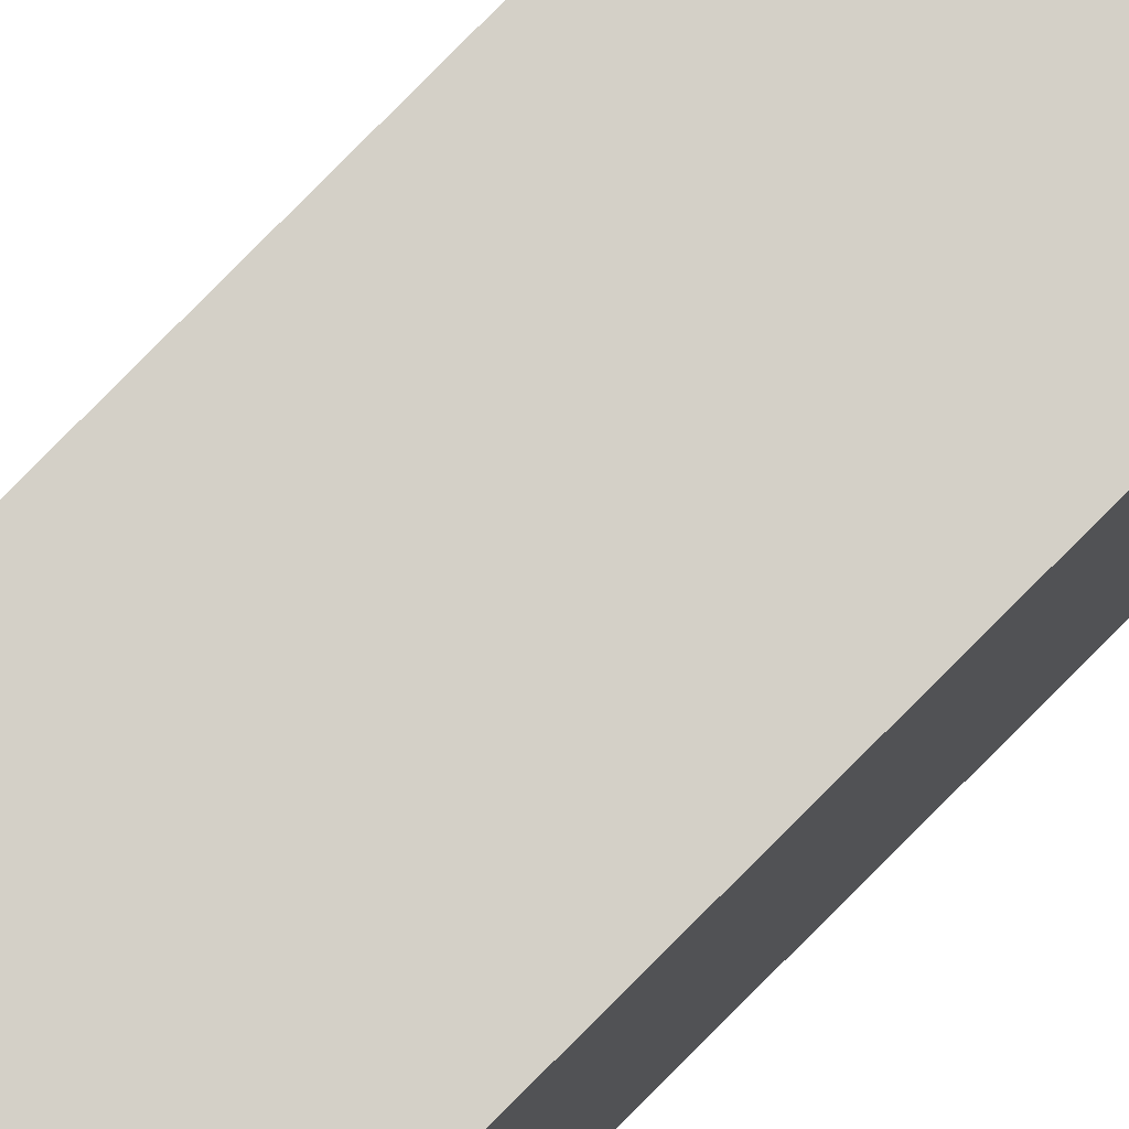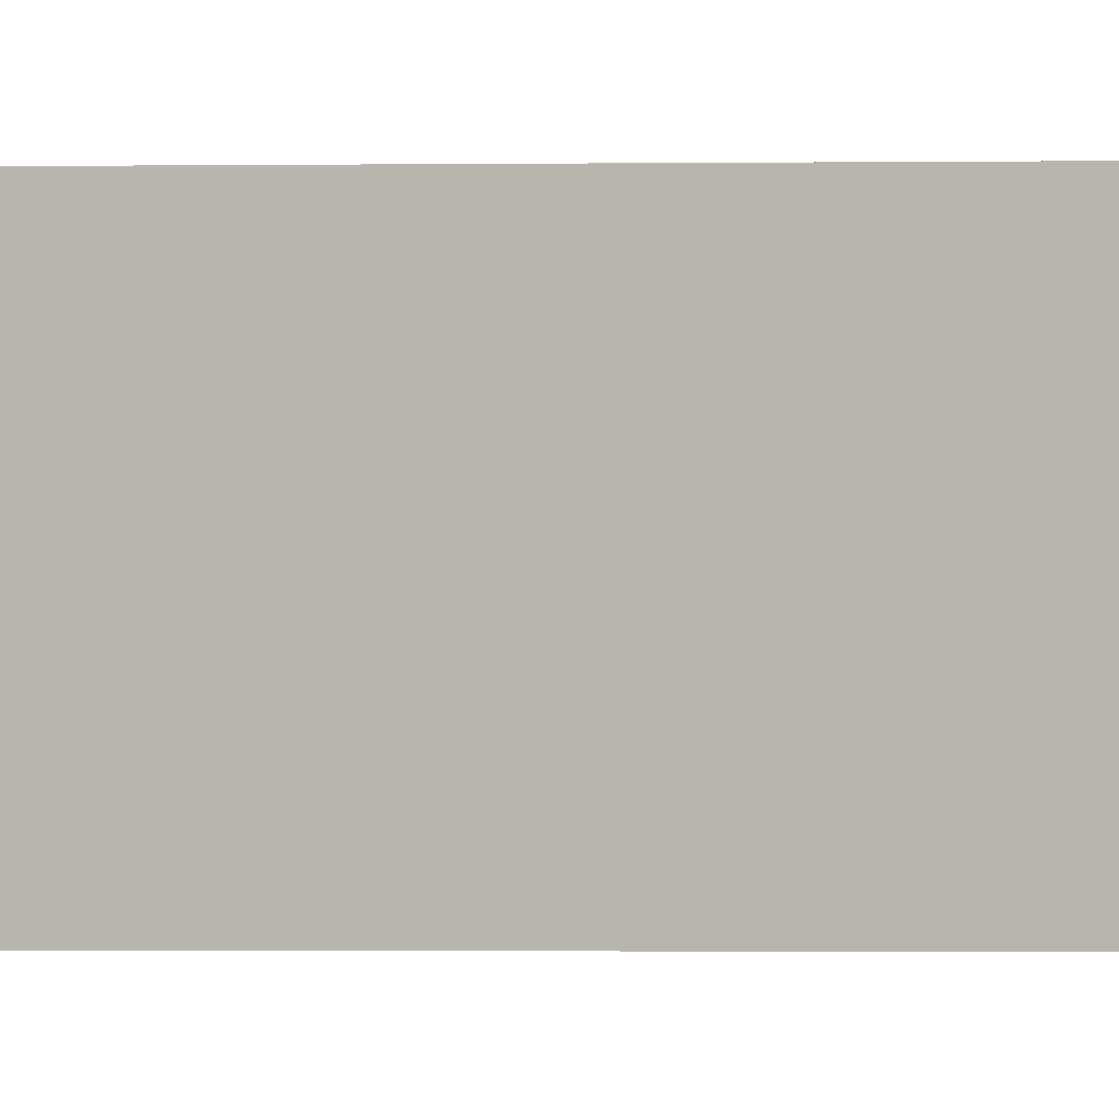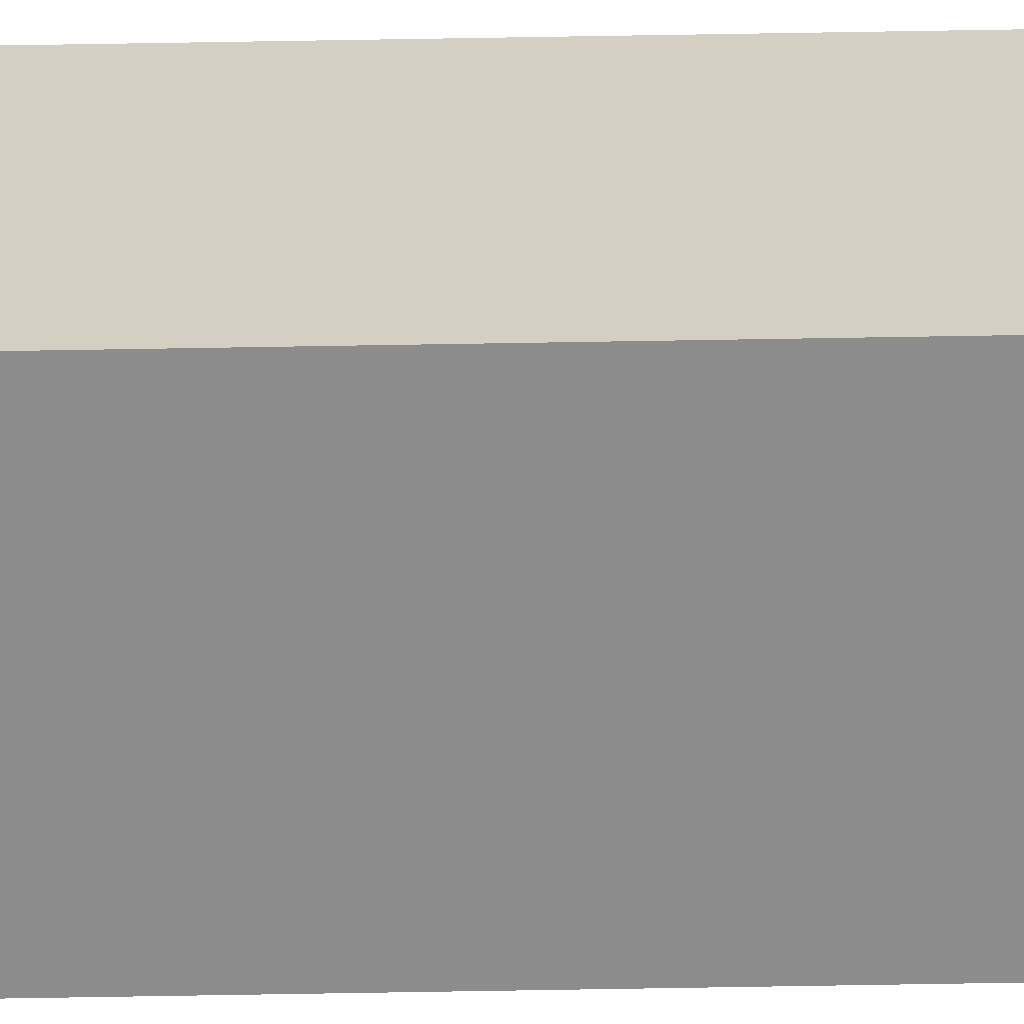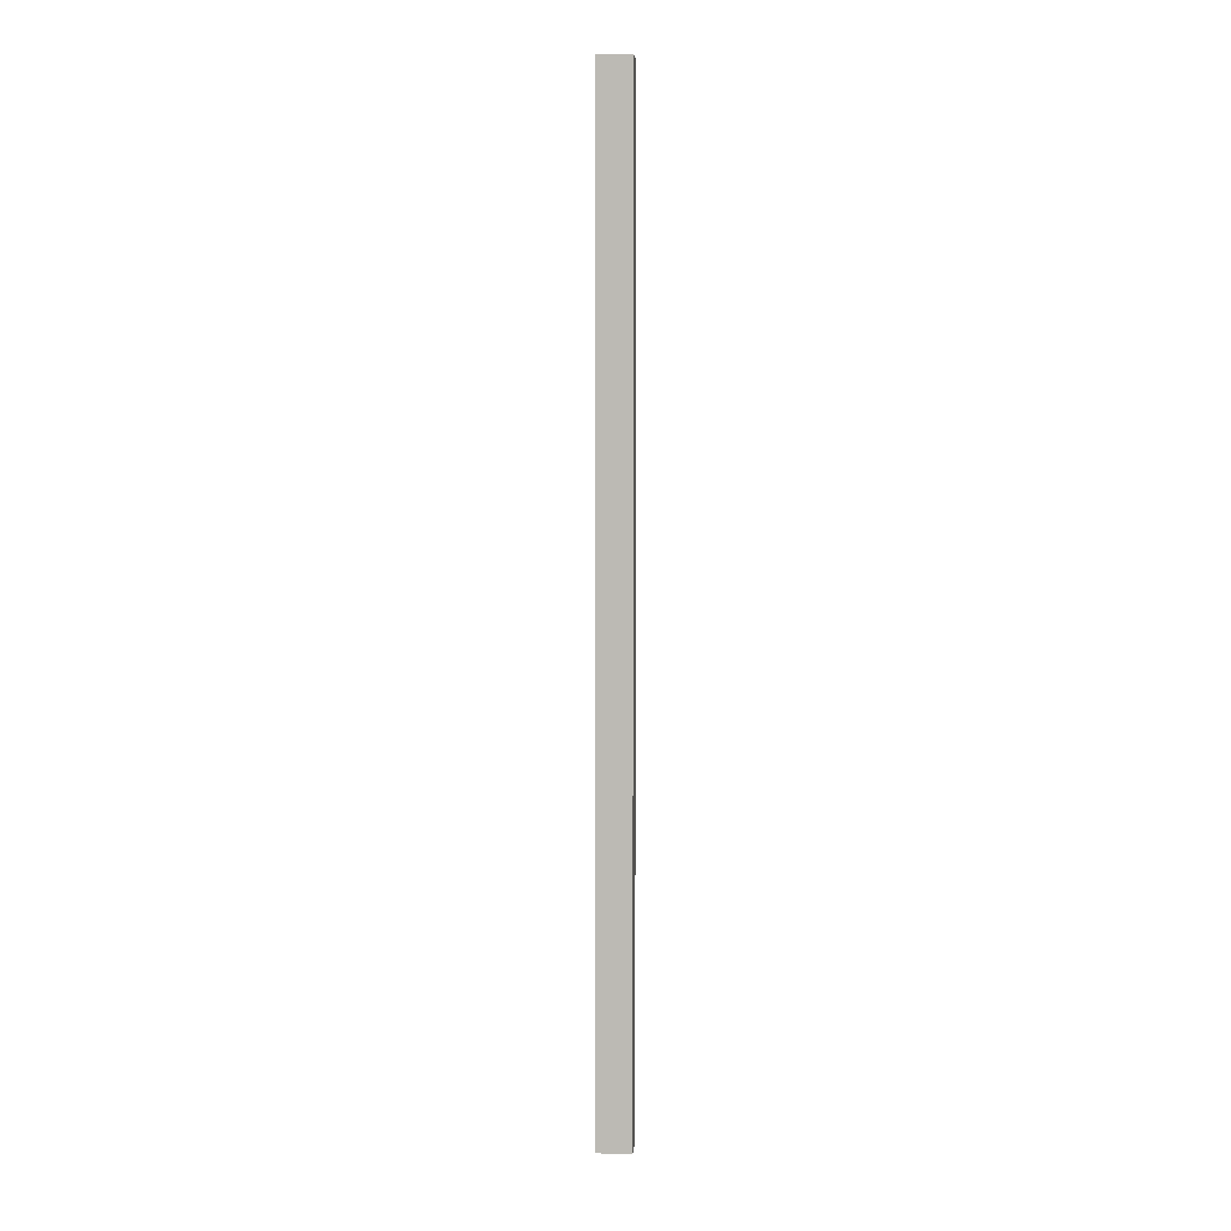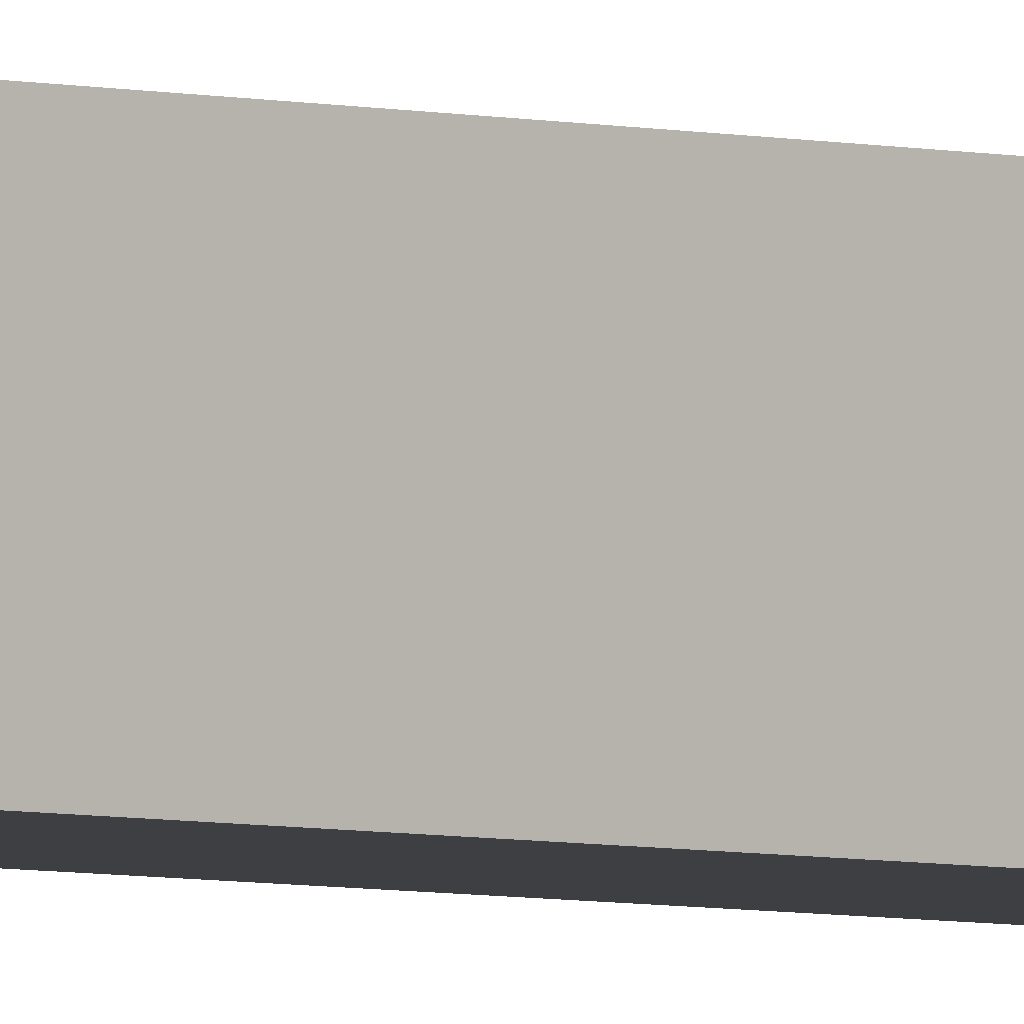
<metadata>
{"format":"obj","ext":"obj","renderer":"f3d","projection":"perspective","resolution":1024,"background":"white","views":[{"elev":79.9,"azim":-135.2,"up":"+Z"},{"elev":-0.3,"azim":108.6,"up":"+Z"},{"elev":-64.3,"azim":91.0,"up":"+Z"},{"elev":5.4,"azim":-175.7,"up":"+Y"},{"elev":-3.8,"azim":45.6,"up":"+Z"}]}
</metadata>
<code>
v 2.54 0 5.08
v 2.54 0 6.35
v 2.54 36.83 6.35
v 2.54 36.83 5.08
v 2.54 0 6.35
v 3.81 0 6.35
v 3.81 36.83 6.35
v 2.54 36.83 6.35
v 2.54 36.83 6.35
v 3.81 36.83 6.35
v 3.81 36.83 5.08
v 2.54 36.83 5.08
v 3.81 0 6.35
v 3.81 0 5.08
v 3.81 36.83 5.08
v 3.81 36.83 6.35
v 3.81 0 6.35
v 2.54 0 6.35
v 2.54 0 5.08
v 3.81 0 5.08
v 3.81 0 5.08
v 2.54 0 5.08
v 2.54 36.83 5.08
v 3.81 36.83 5.08
f 1 2 4
f 4 2 3
f 5 6 8
f 8 6 7
f 10 11 9
f 9 11 12
f 13 14 16
f 16 14 15
f 17 18 20
f 20 18 19
f 21 22 24
f 24 22 23

</code>
